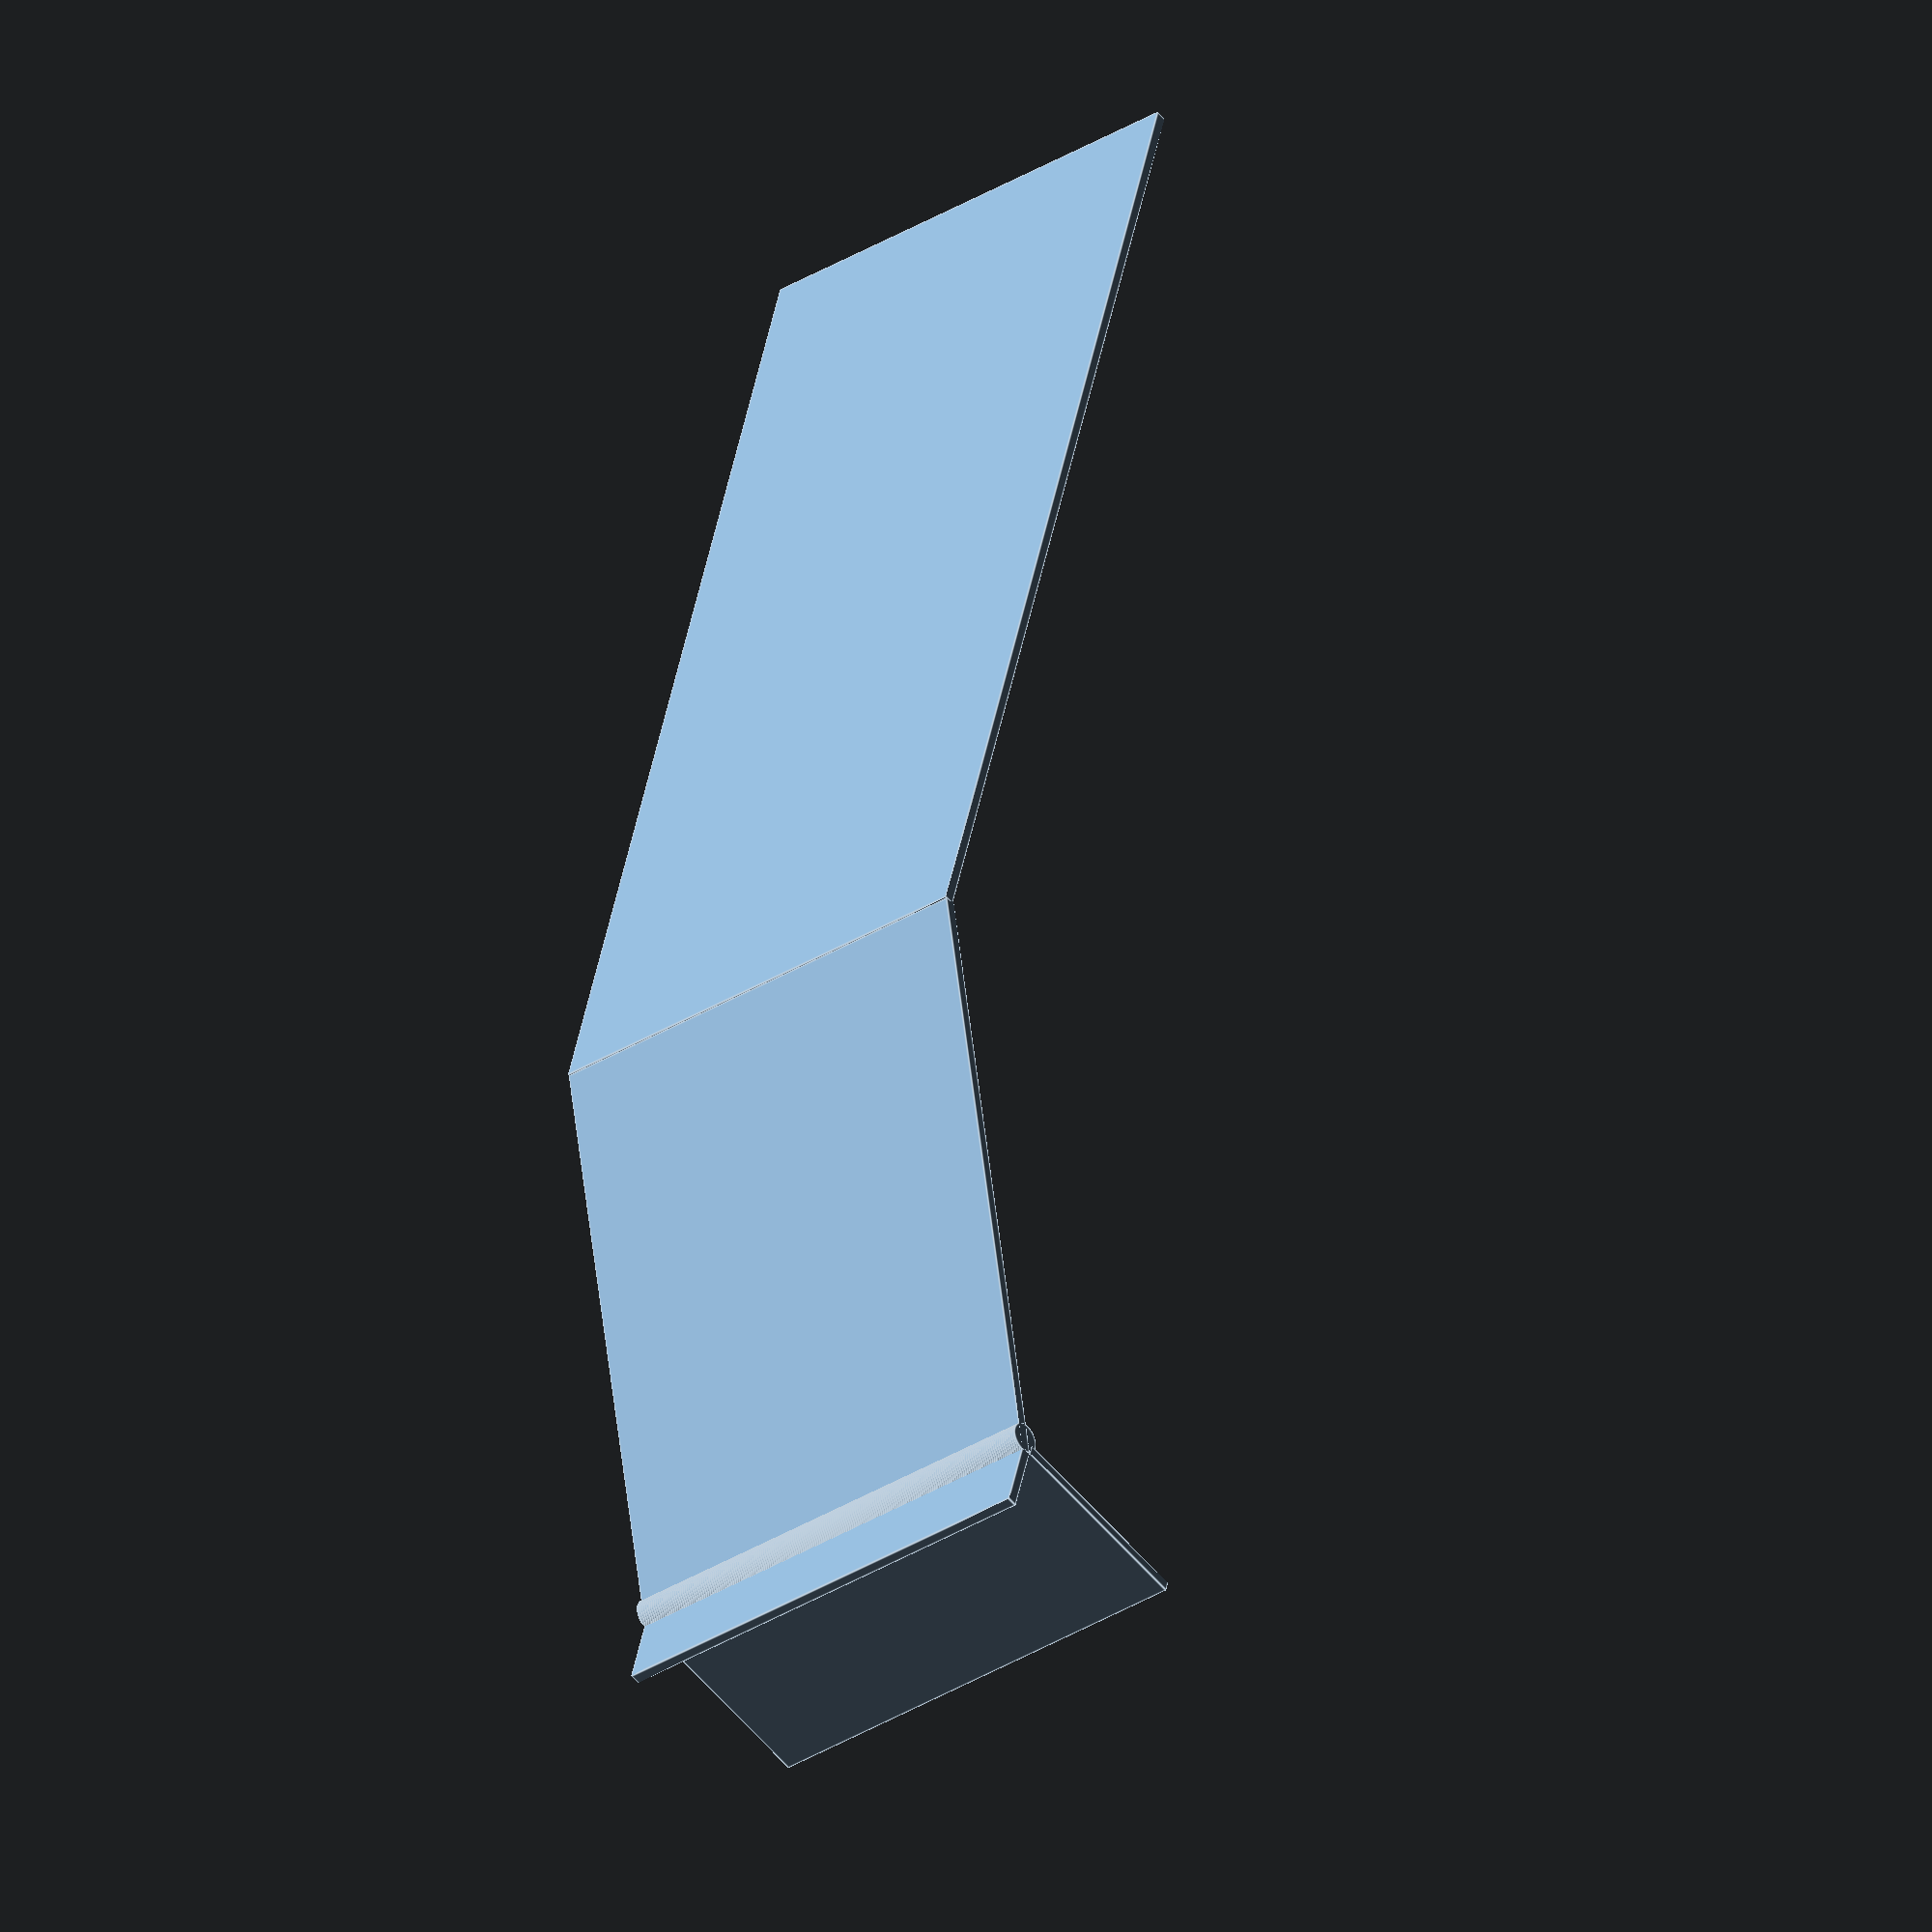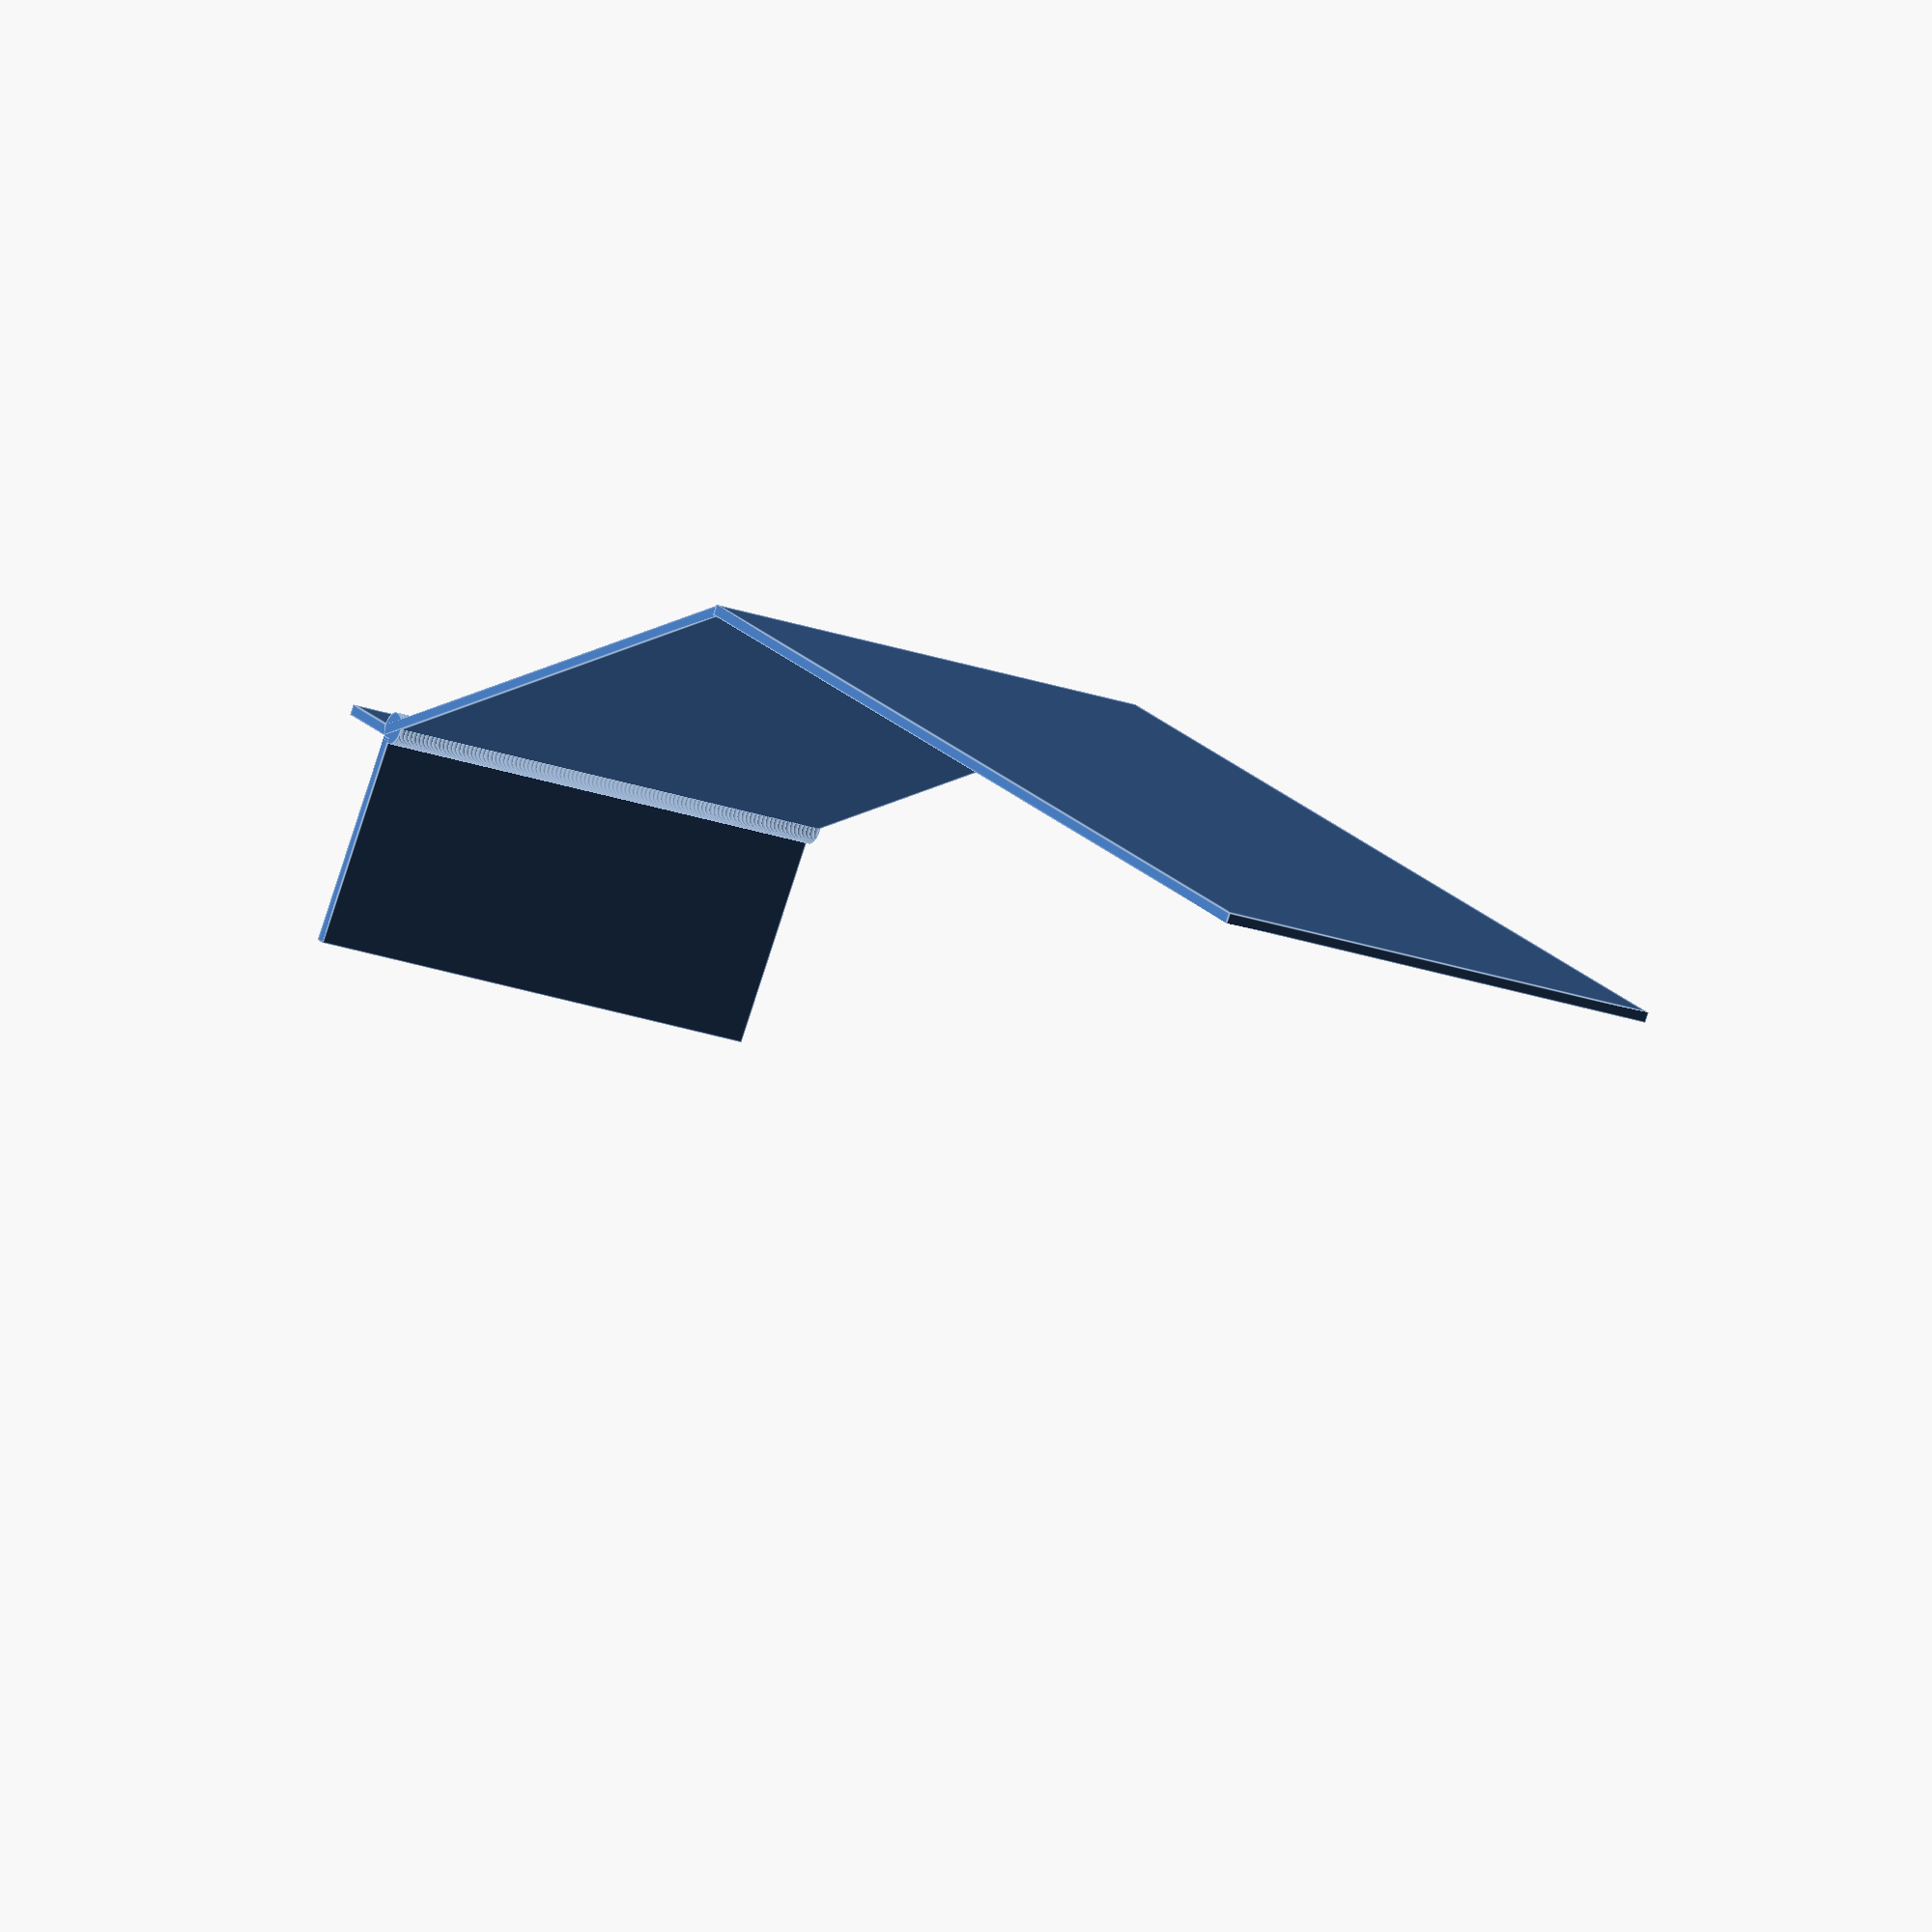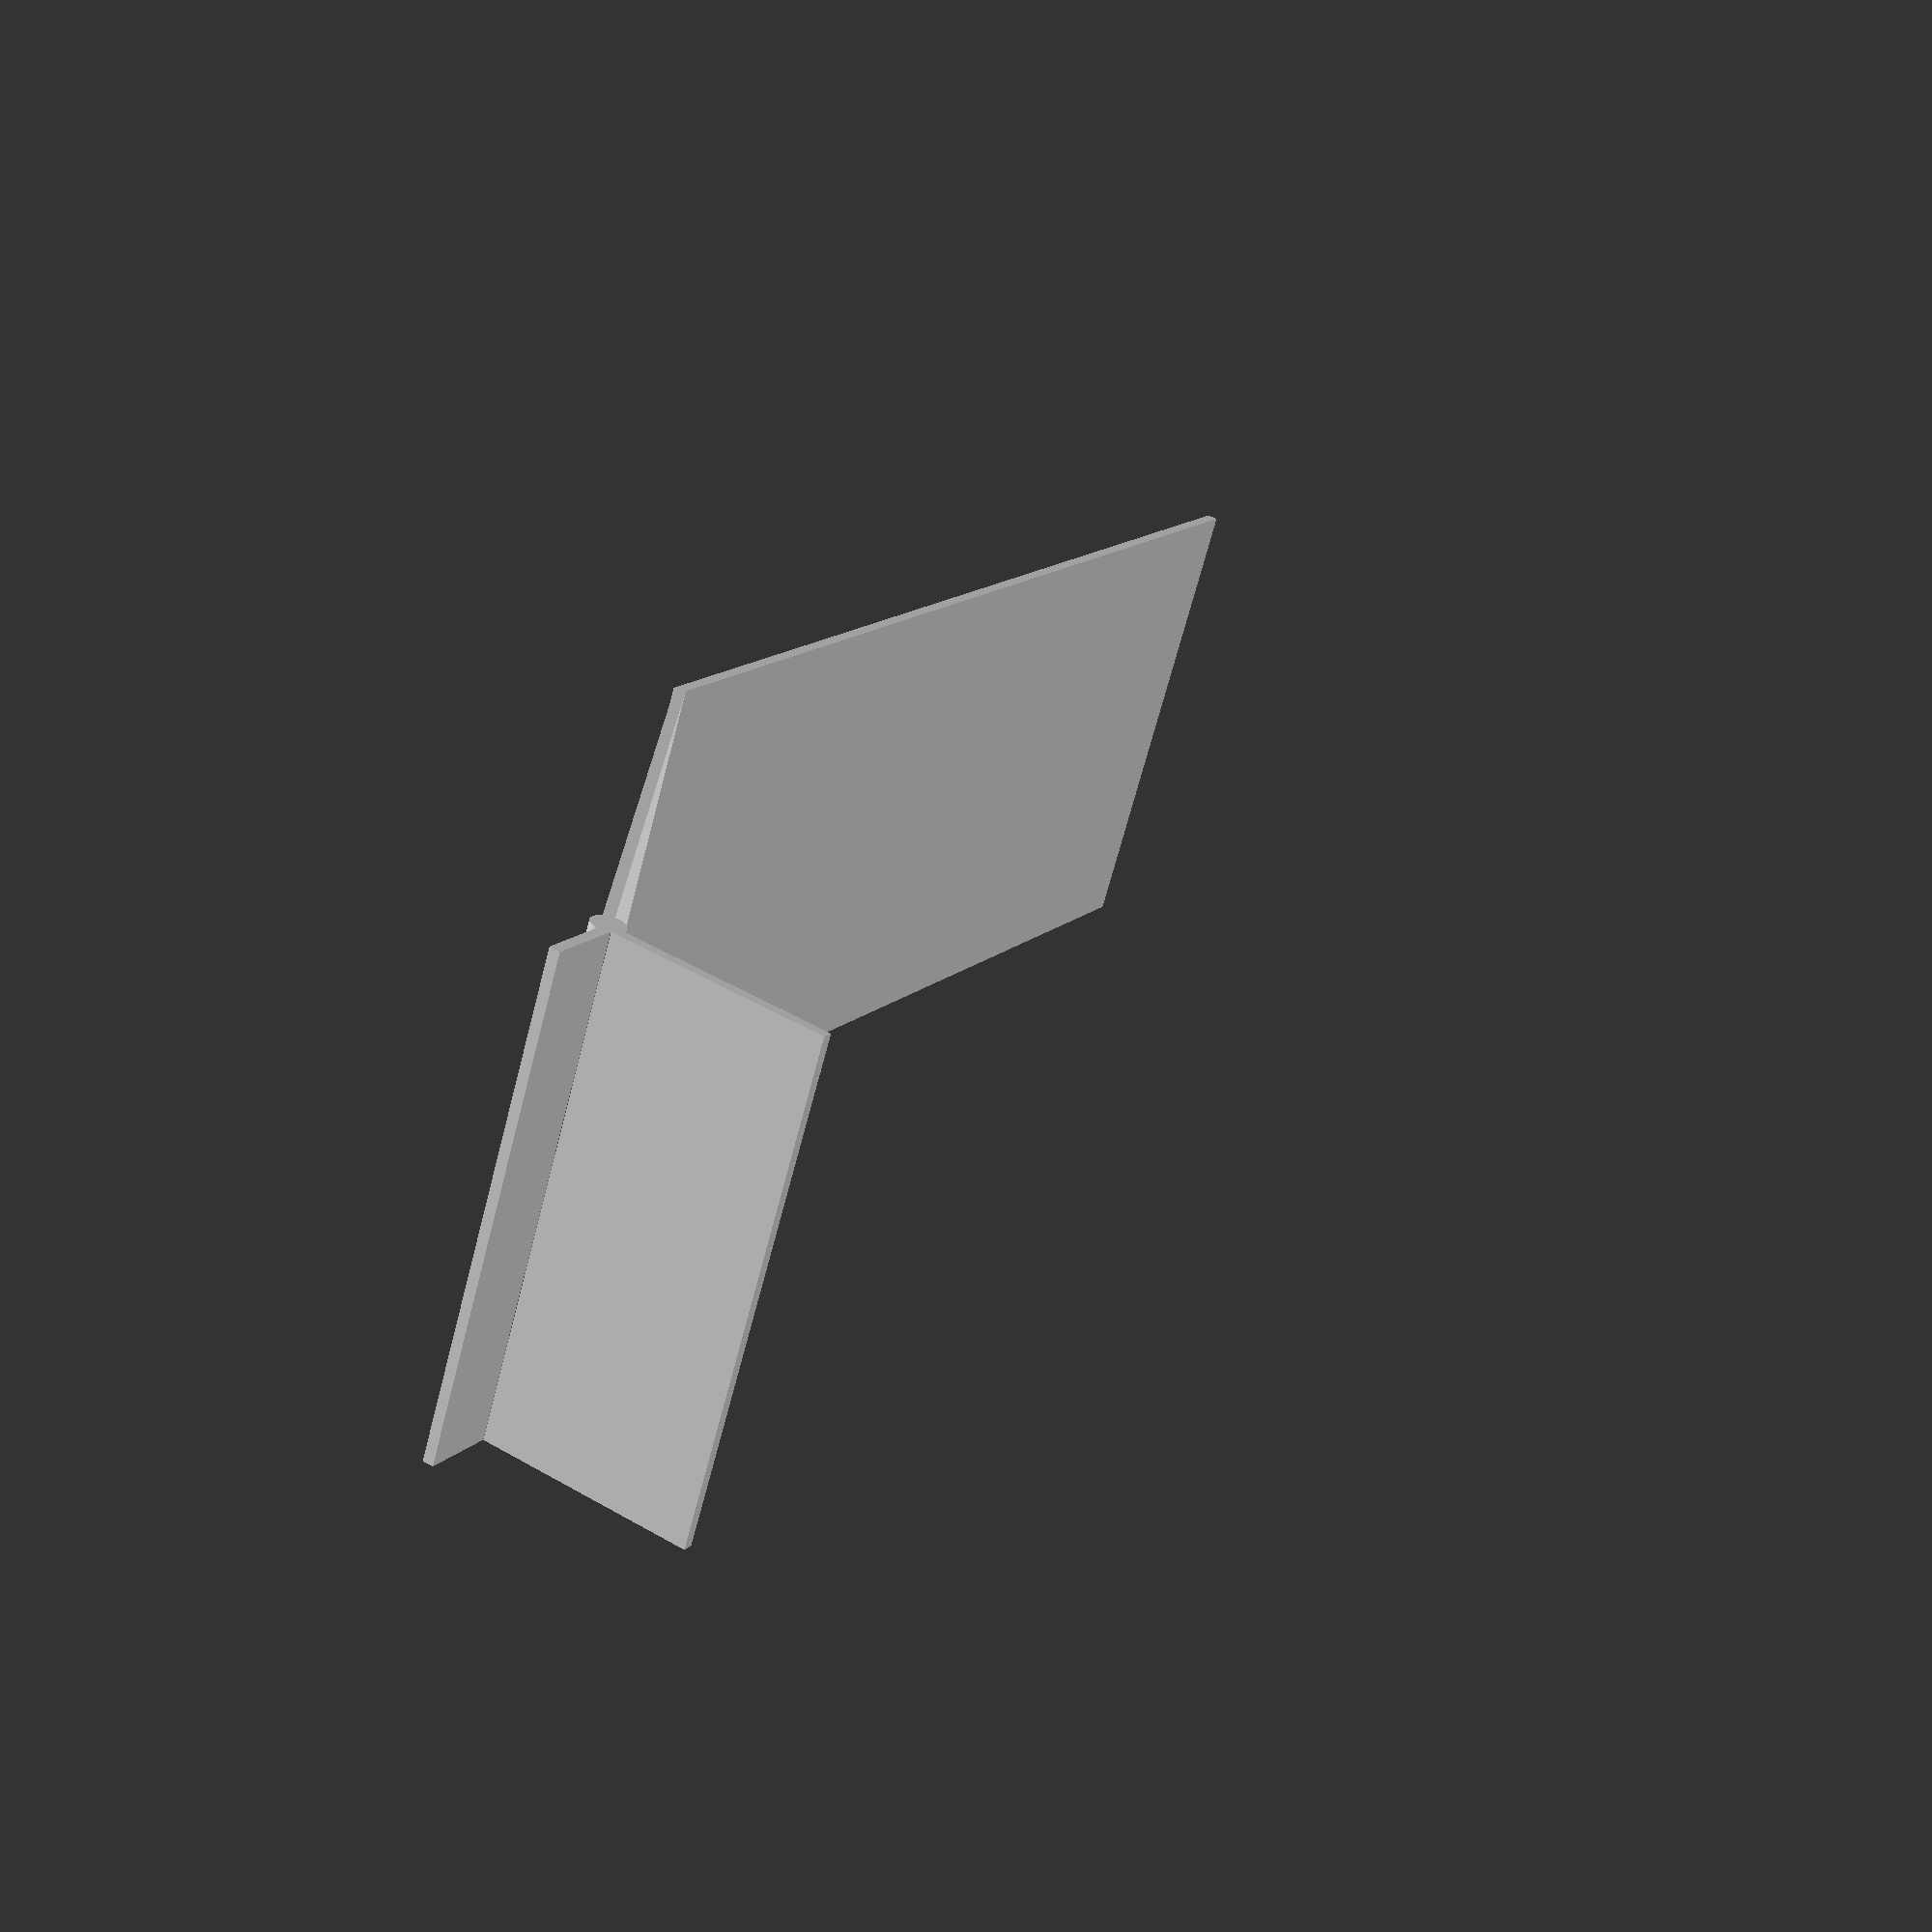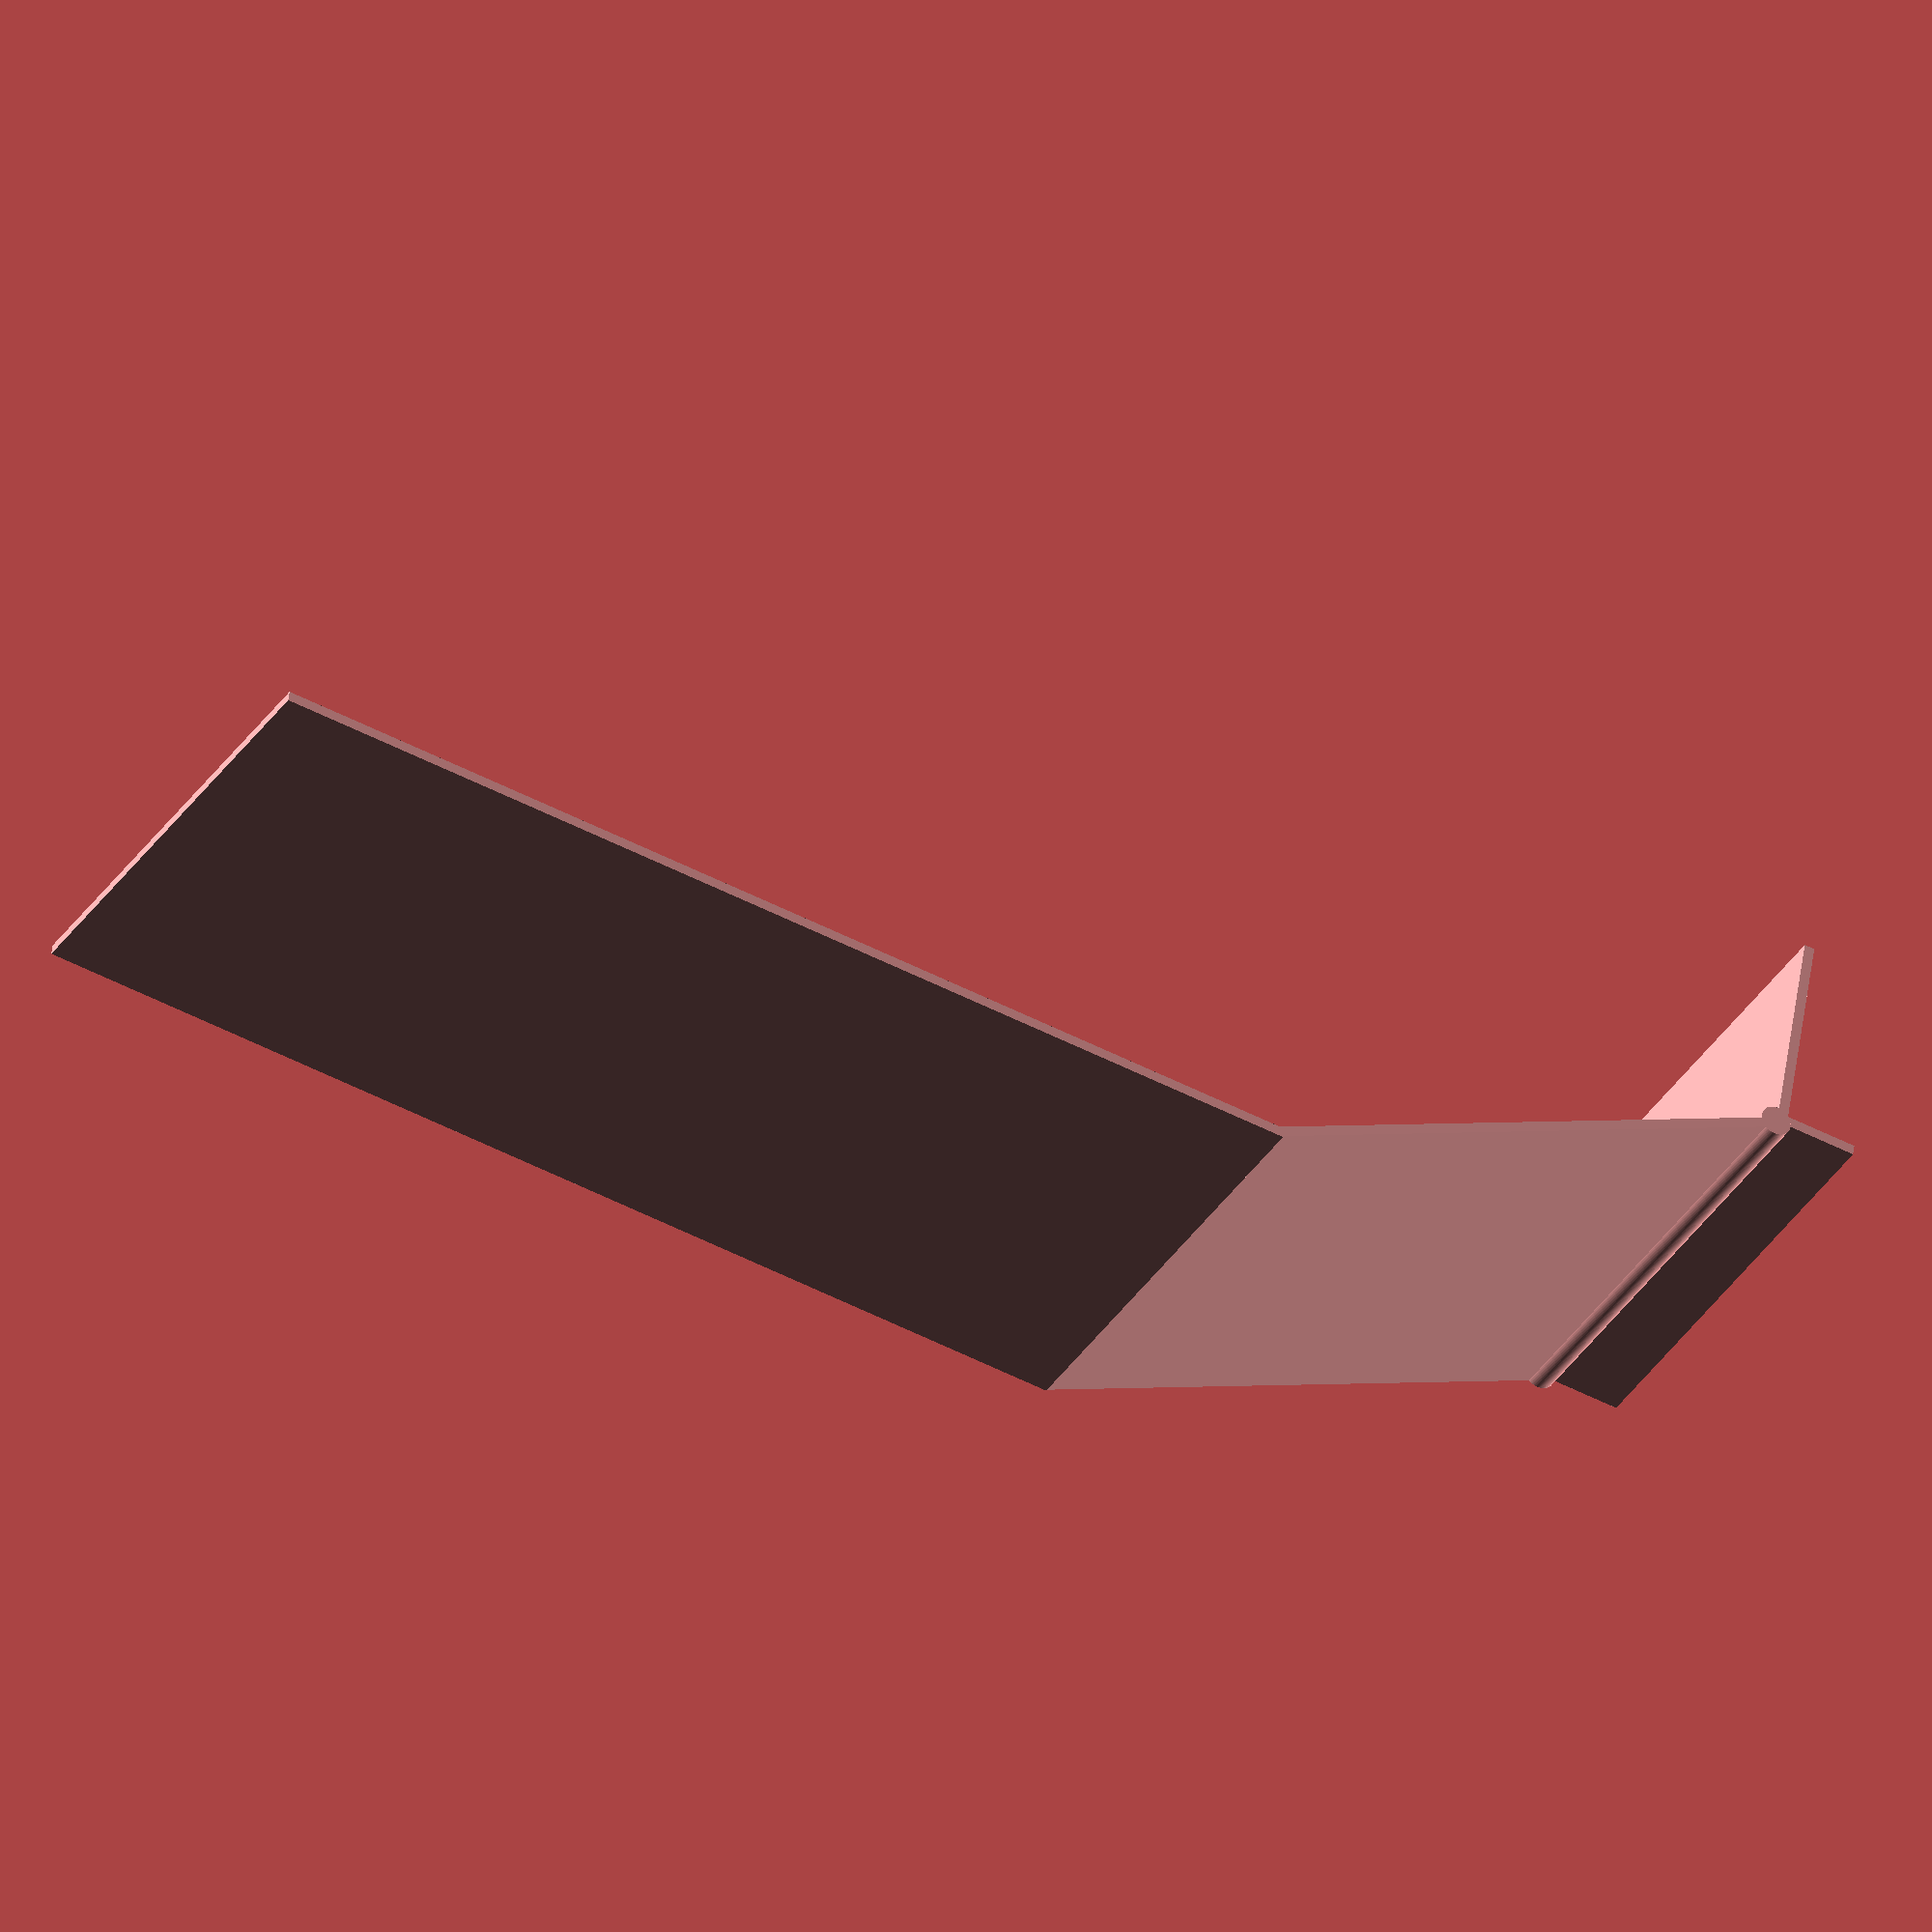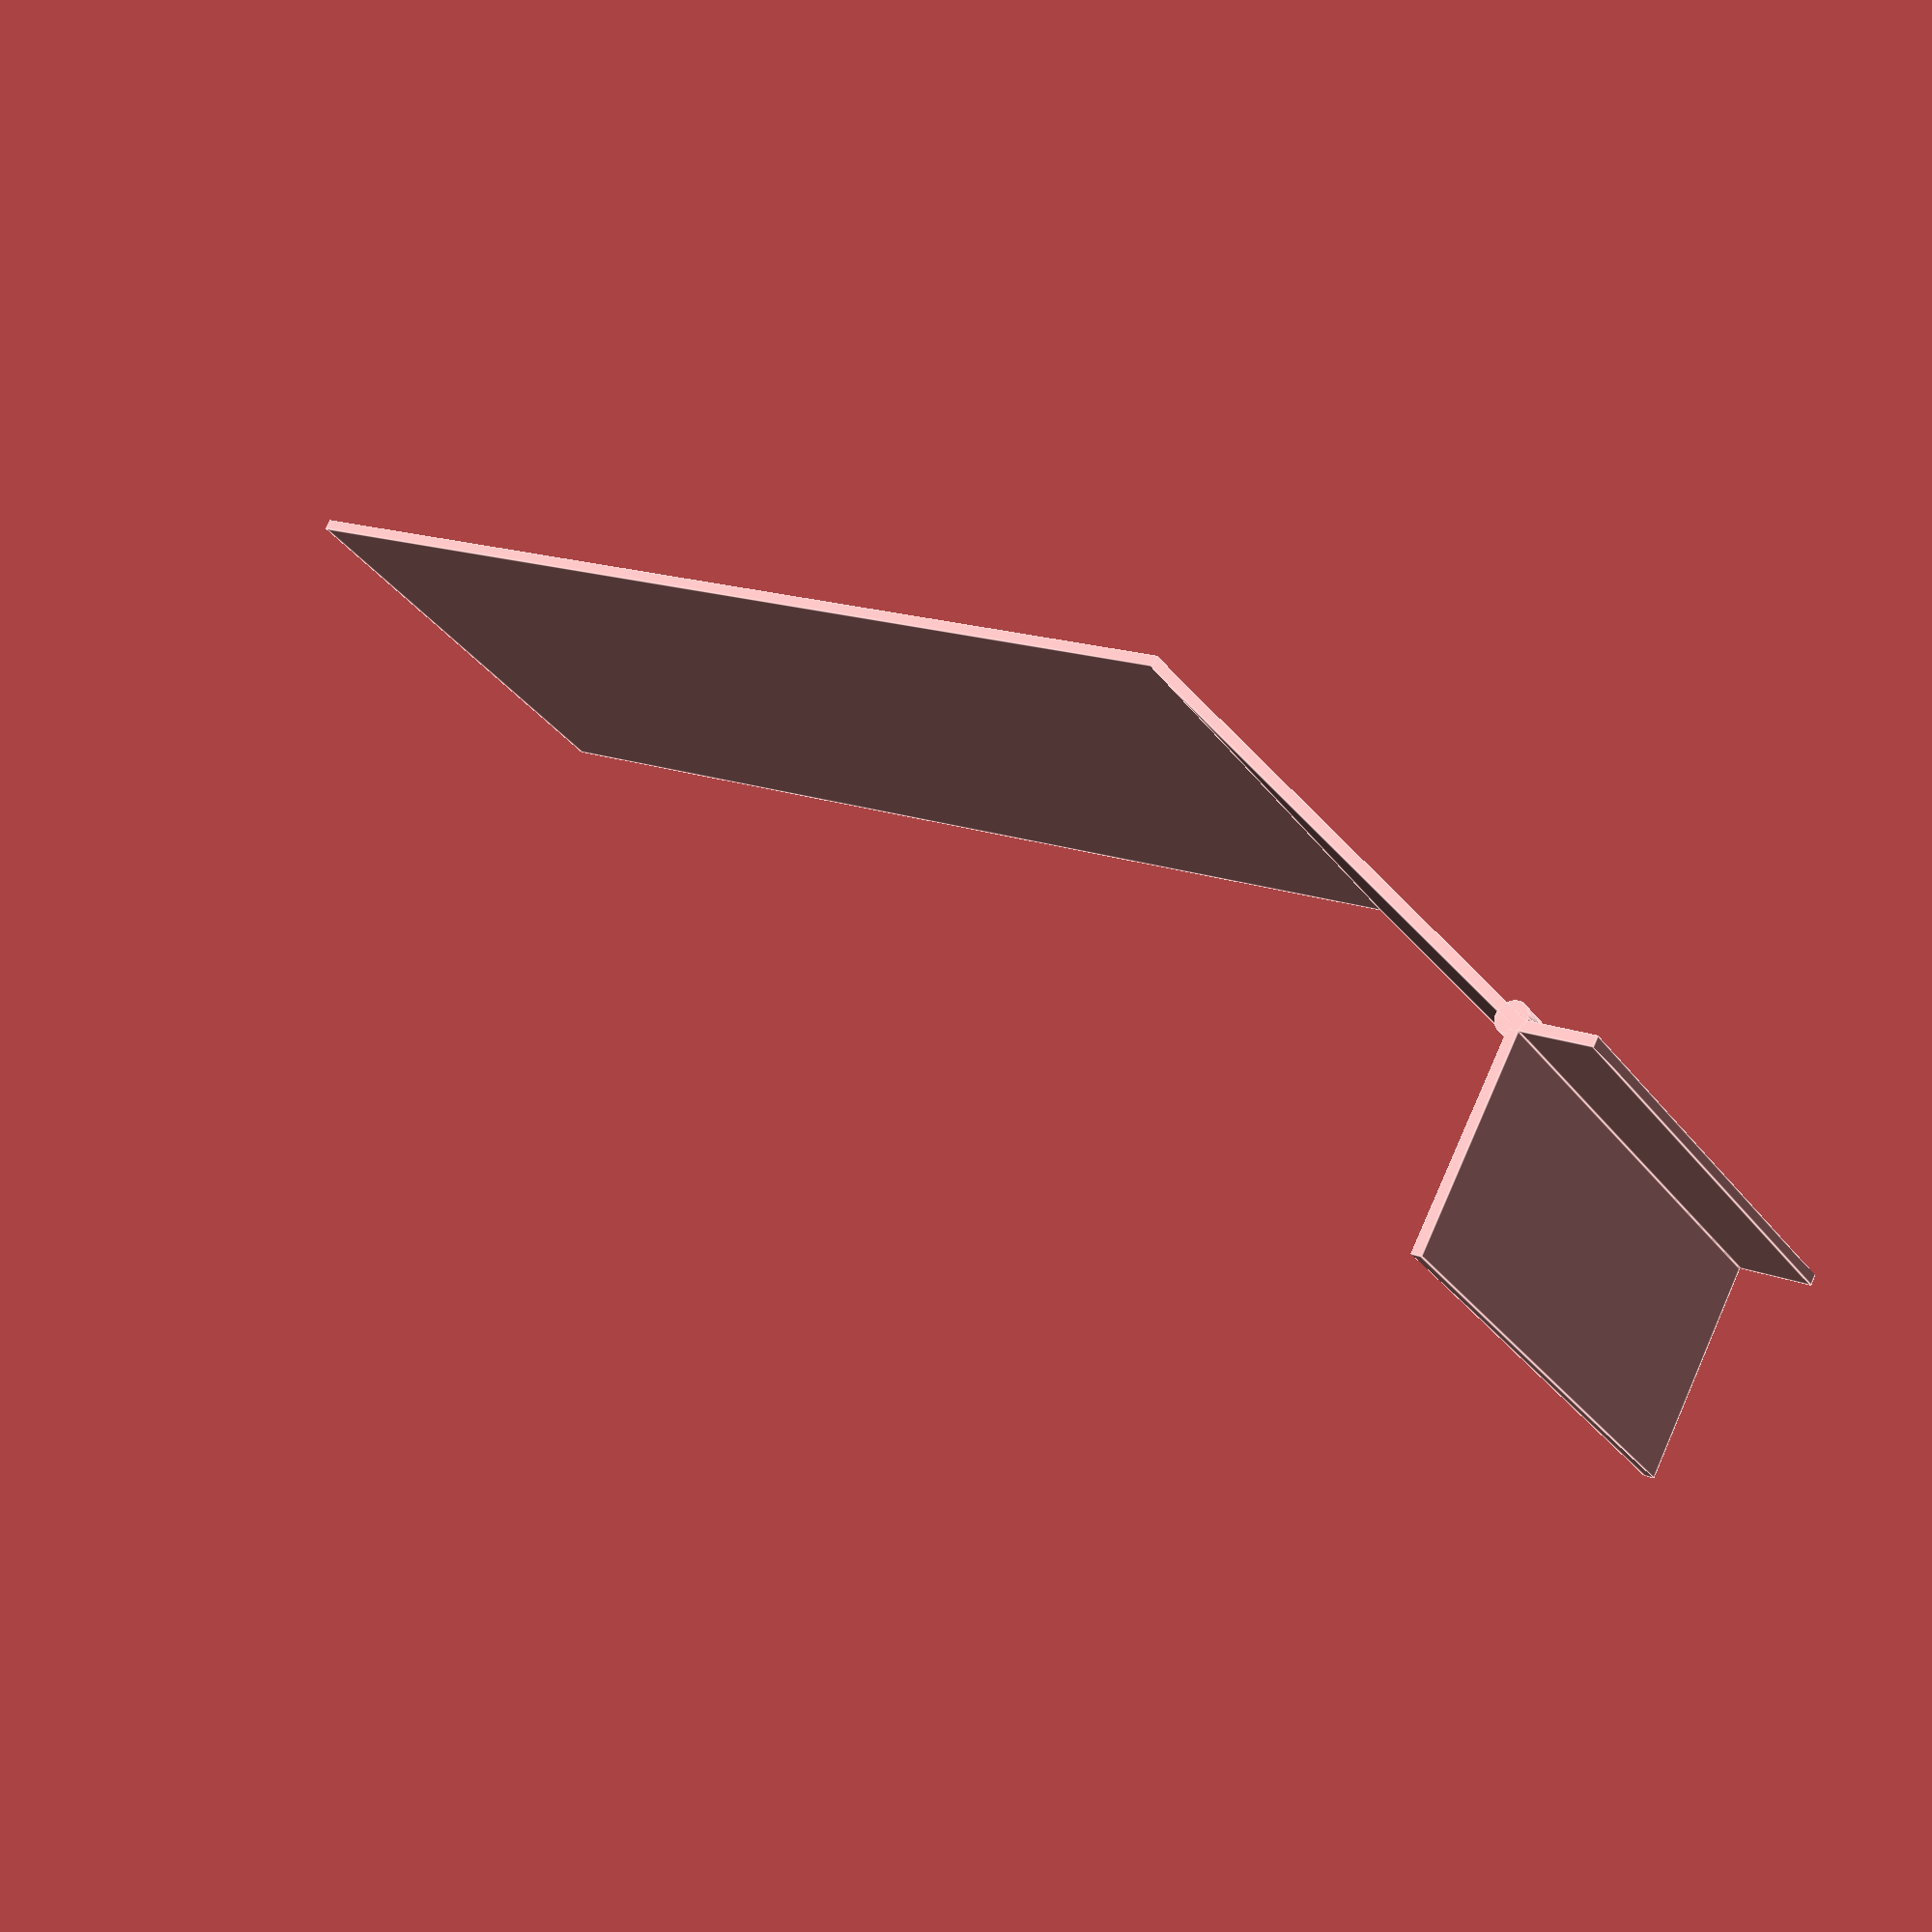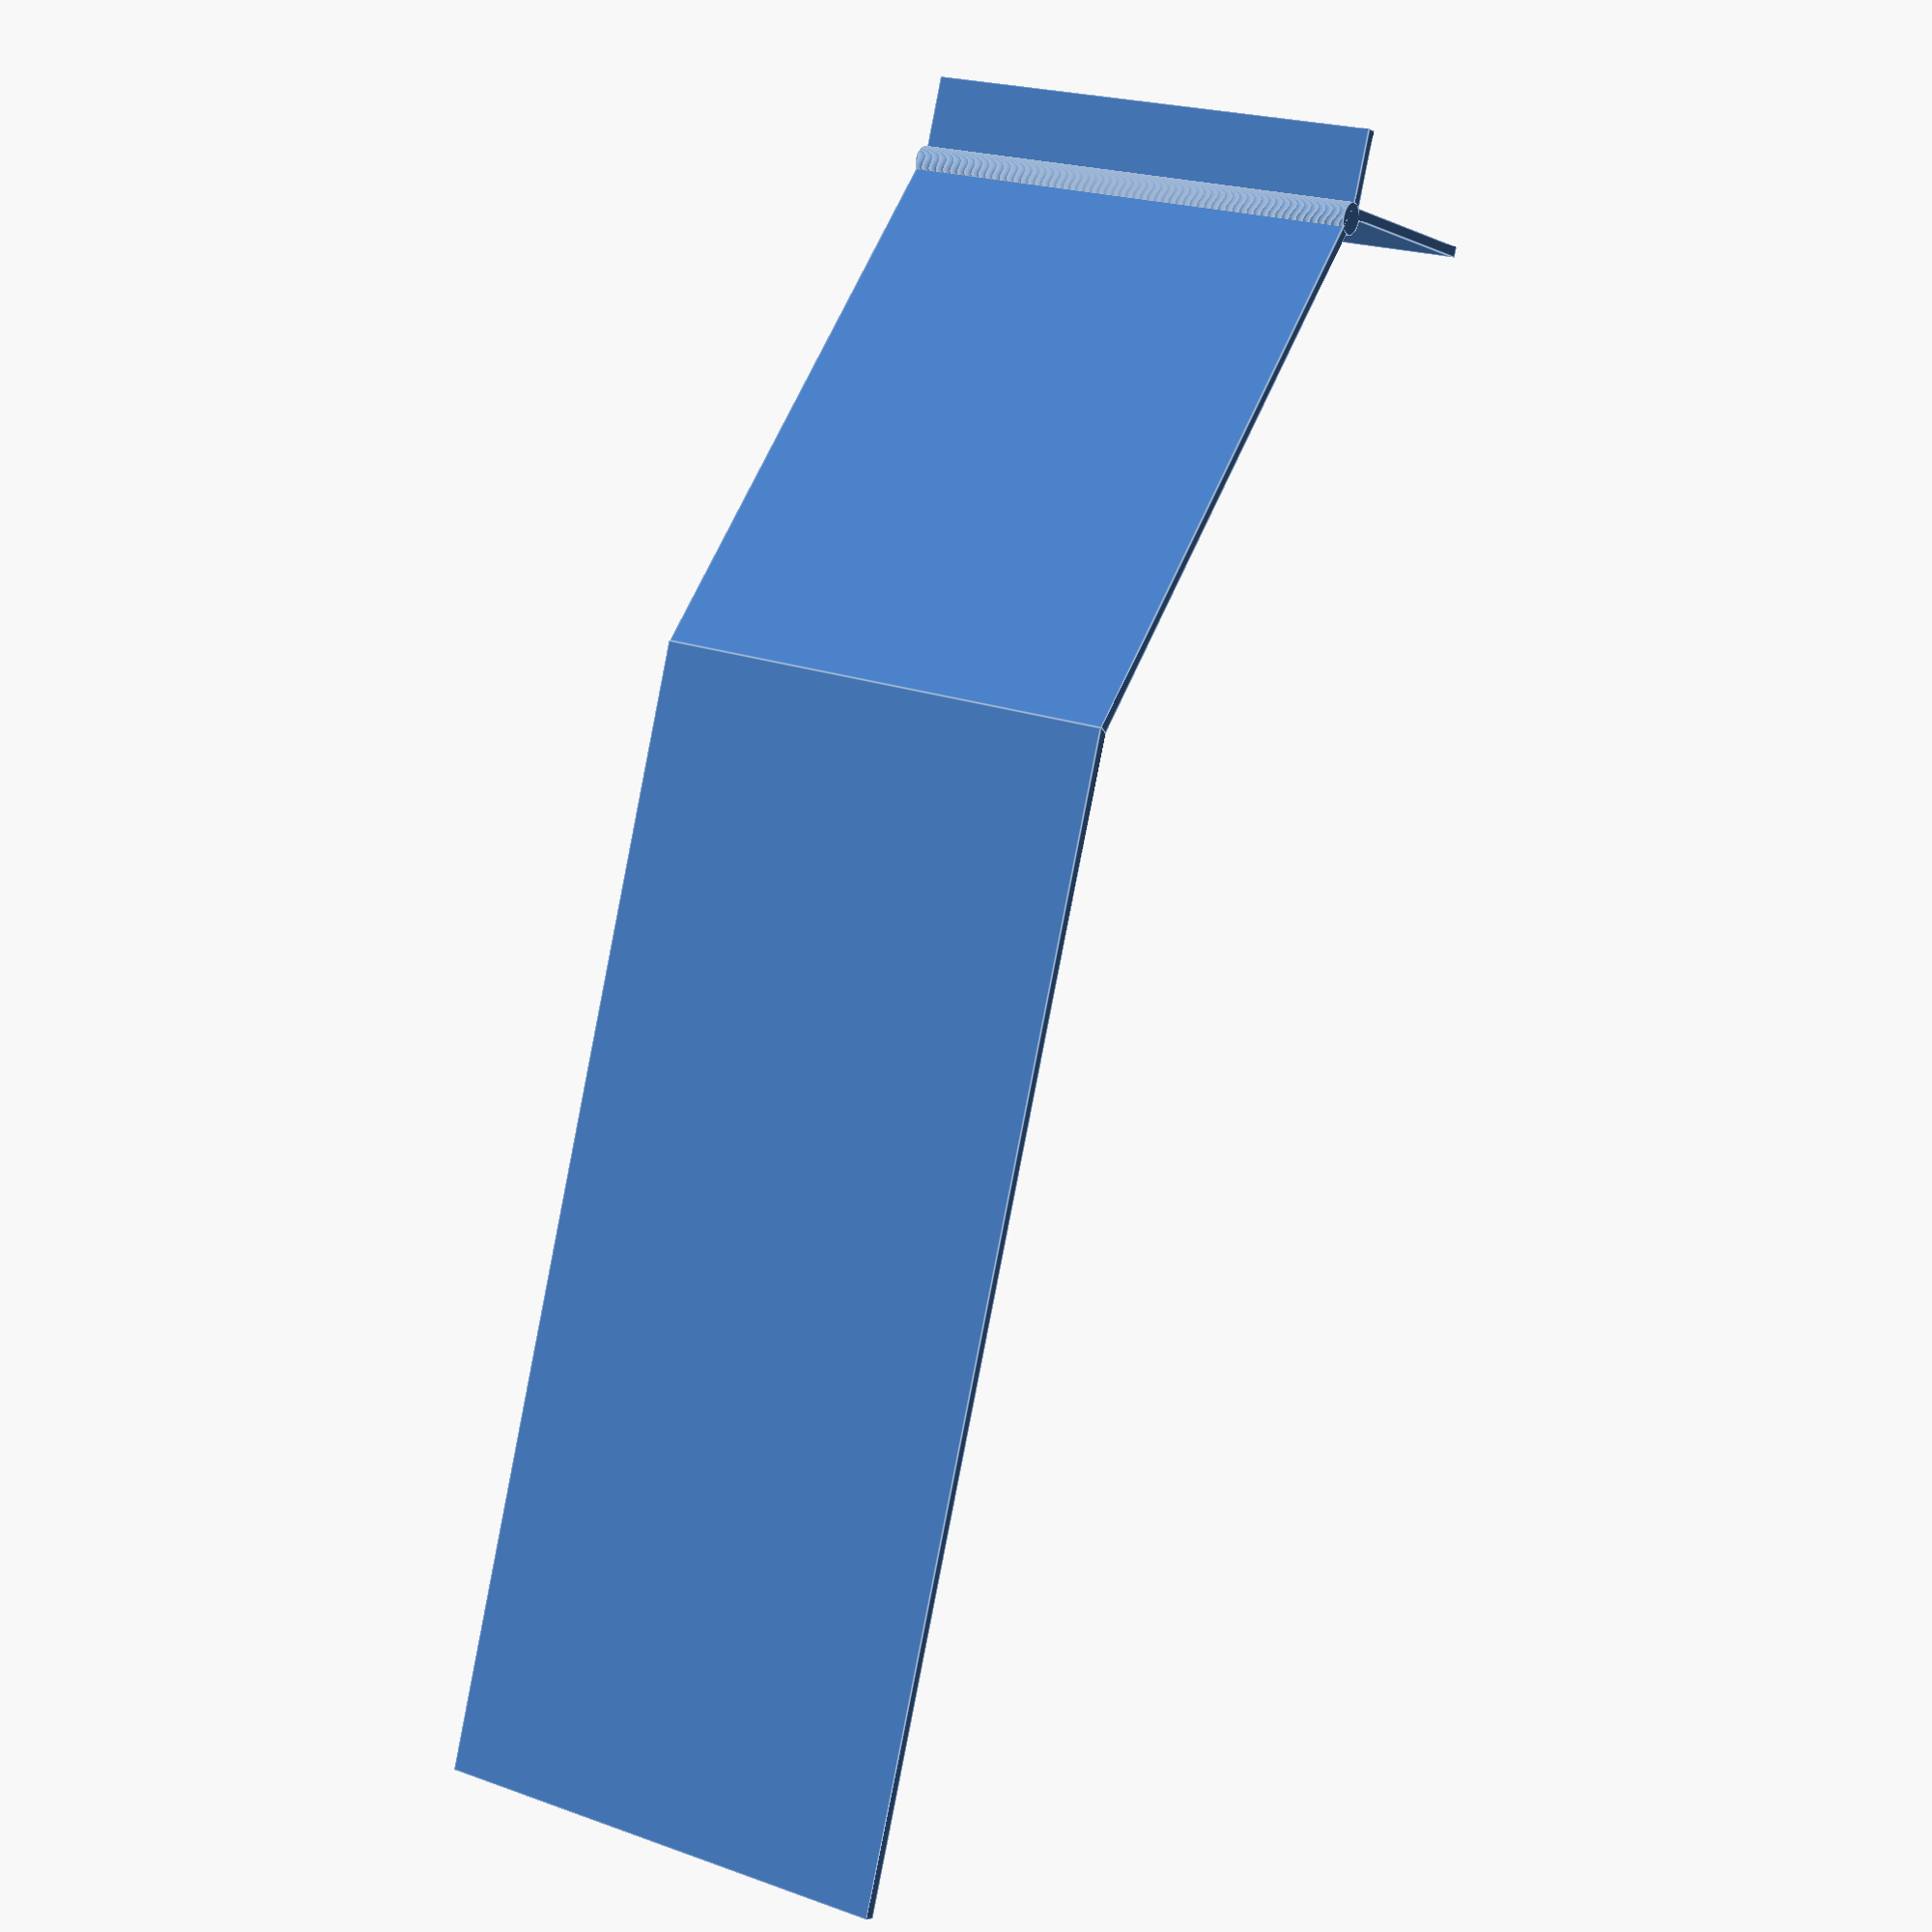
<openscad>
thickness=1;
depth=46;
attachmentUpperWidth=7;
attachmentLowerHeight=20;
attachmentToTailWidth=155;
attachmentToTailHeight=26;
attachmentToElevationEndWidth=50;
translate([0,attachmentLowerHeight,0]) {
    cube([attachmentUpperWidth,thickness,depth]);
}
translate([attachmentUpperWidth+1.1,attachmentLowerHeight+1,0]) {
    cylinder($fn = 100,h = depth, r1 = 1.5, r2 = 1.5, center = false);
}
translate([attachmentUpperWidth,0,0]) {
    cube([thickness,attachmentLowerHeight,depth]);
}
translate([attachmentUpperWidth,attachmentLowerHeight,0]) {
    lol=atan(attachmentToTailHeight/attachmentToElevationEndWidth);
    rotate(a=lol, v=[0,0,1])
    cube([sqrt(pow(attachmentToElevationEndWidth,2)+pow(attachmentToTailHeight,2)),thickness,depth]);
}
translate([attachmentUpperWidth+attachmentToElevationEndWidth-0.45,attachmentLowerHeight+attachmentToTailHeight,0]) {
    cube([attachmentToTailWidth-attachmentToElevationEndWidth,thickness,depth]);
}
echo(version=version());

</openscad>
<views>
elev=212.9 azim=106.5 roll=229.1 proj=o view=edges
elev=21.5 azim=34.3 roll=57.0 proj=o view=edges
elev=66.8 azim=300.4 roll=345.4 proj=p view=wireframe
elev=215.2 azim=7.9 roll=208.3 proj=o view=solid
elev=211.6 azim=152.0 roll=330.1 proj=p view=edges
elev=159.3 azim=249.9 roll=56.2 proj=p view=edges
</views>
